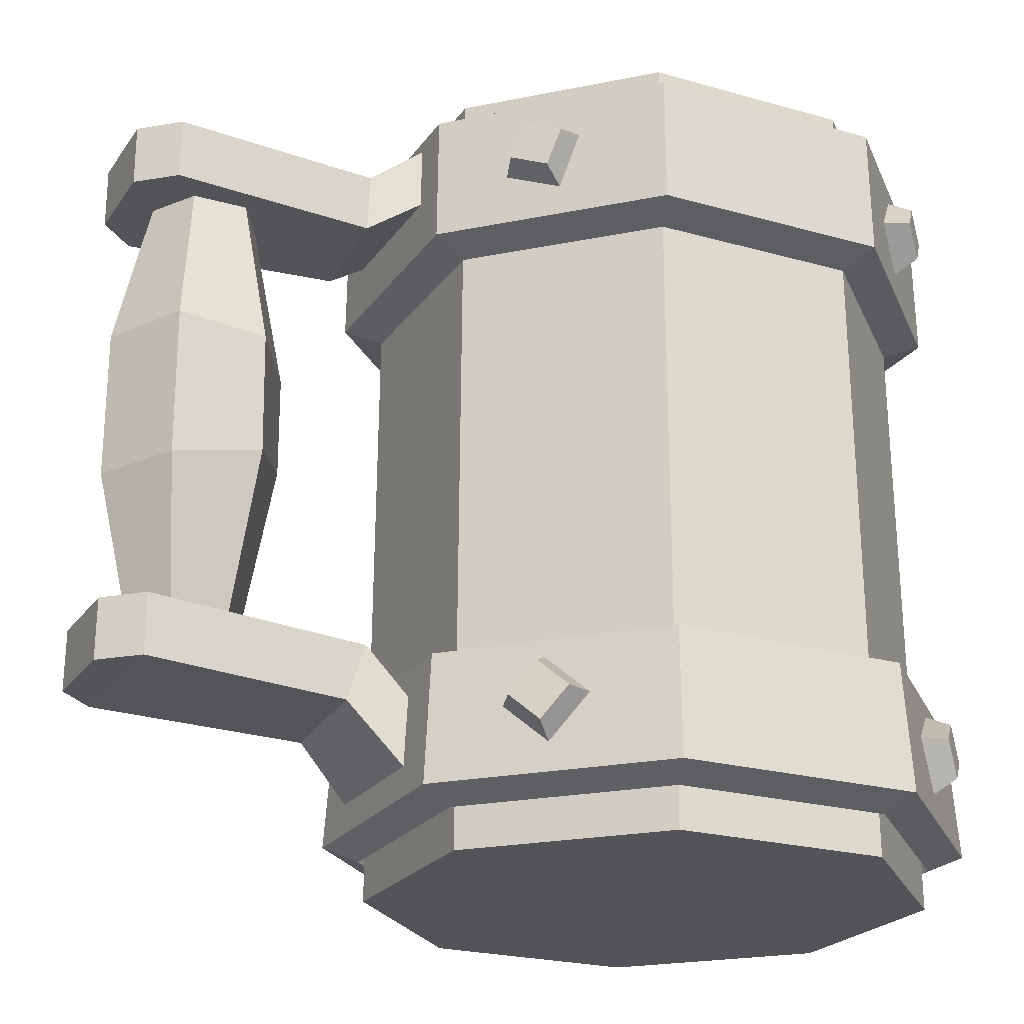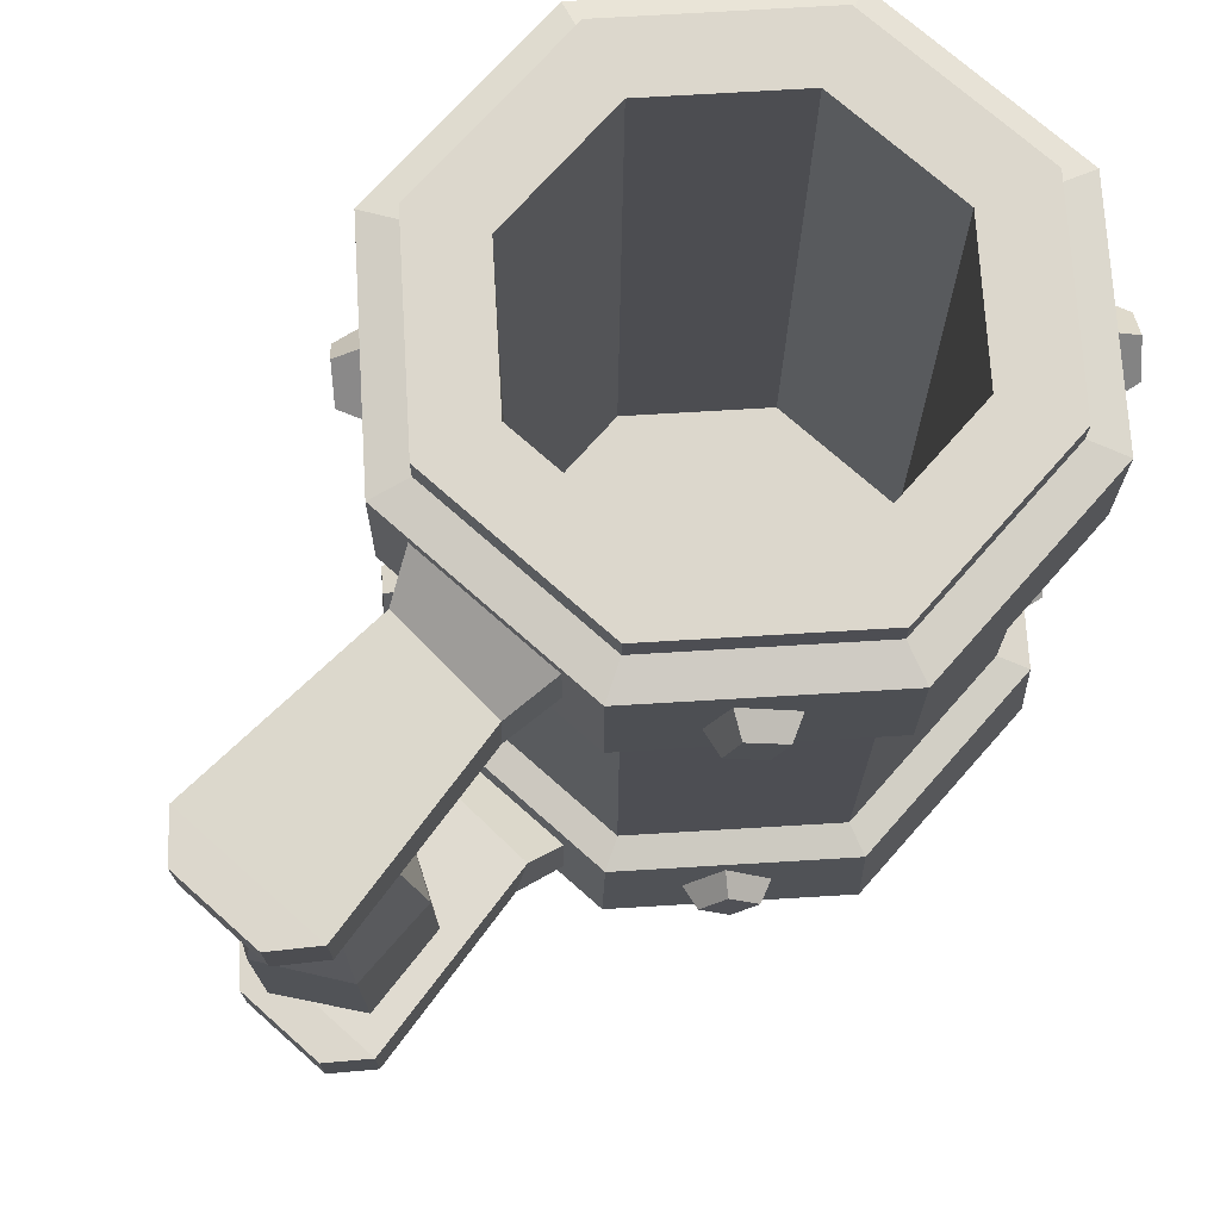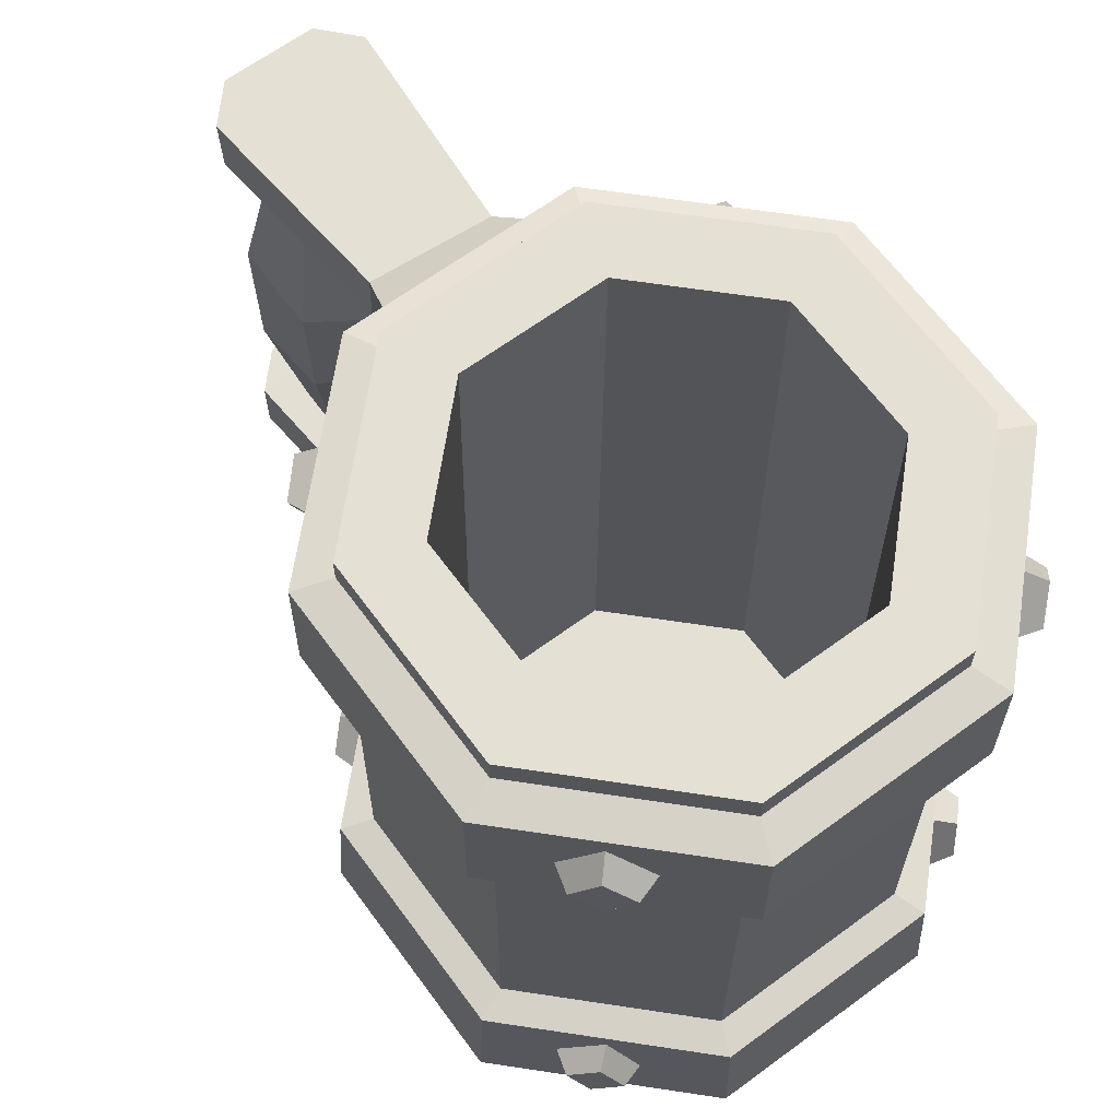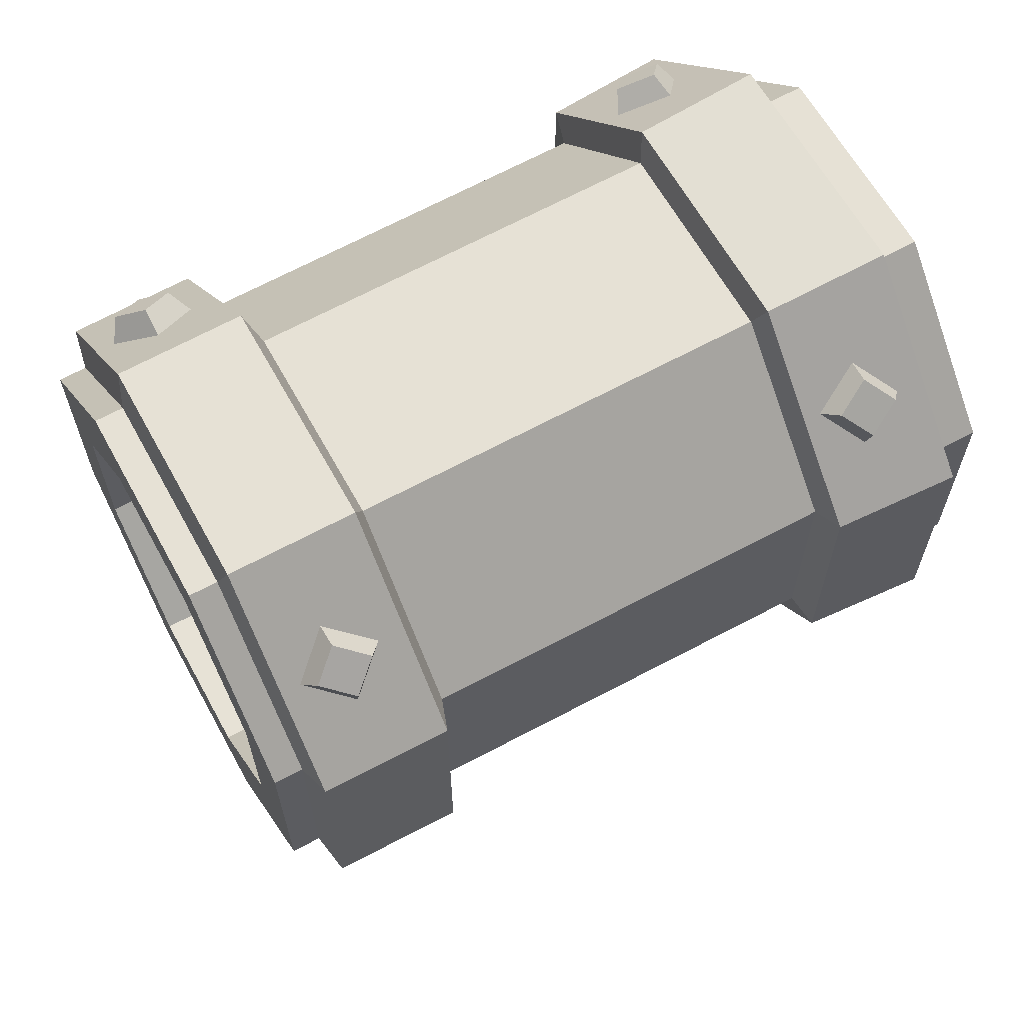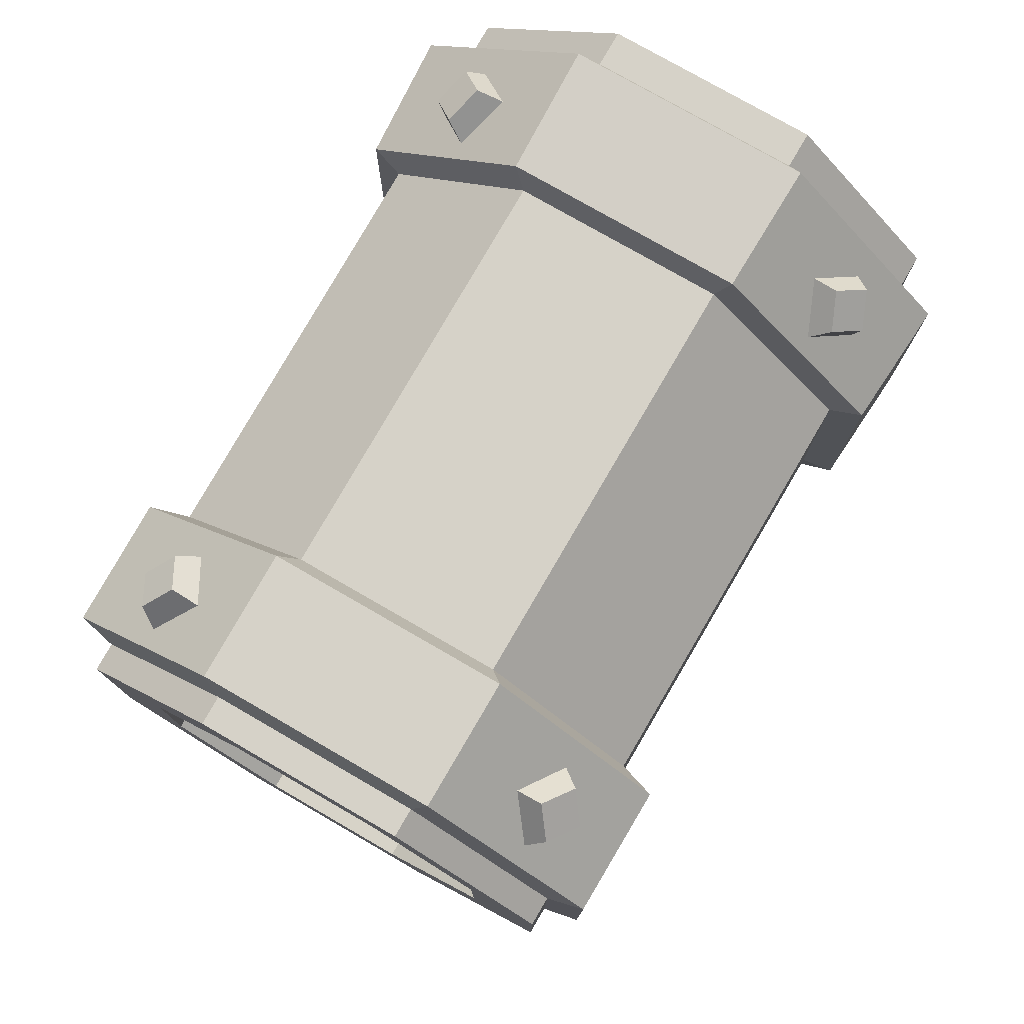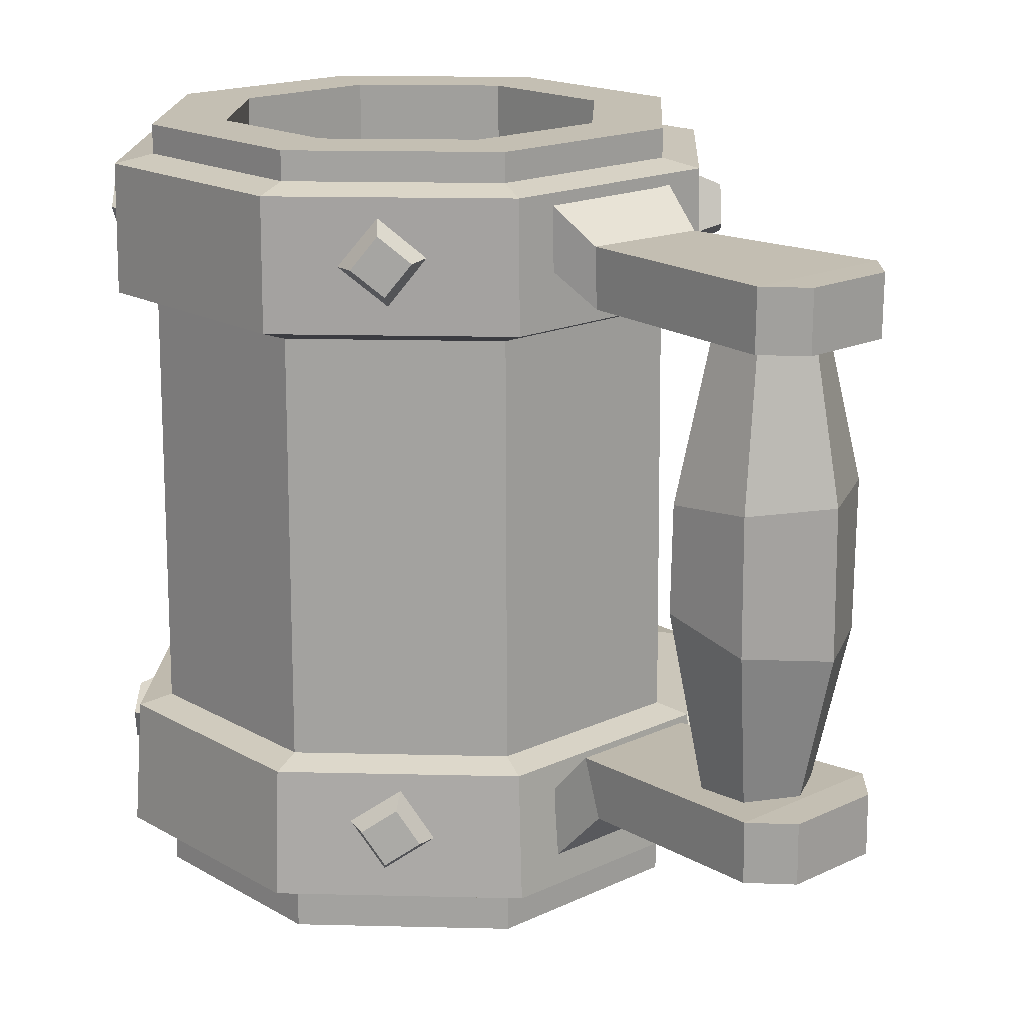
<metadata>
{"format":"obj","ext":"obj","renderer":"f3d","projection":"perspective","resolution":1024,"background":"white","views":[{"elev":-22.8,"azim":-115.9,"up":"+Y"},{"elev":72.9,"azim":-138.4,"up":"+Y"},{"elev":65.4,"azim":-36.4,"up":"+Y"},{"elev":63.7,"azim":-118.9,"up":"+Z"},{"elev":77.4,"azim":-150.0,"up":"+Z"},{"elev":17.7,"azim":137.7,"up":"+Y"}]}
</metadata>
<code>
v -1.242 5.456 -10.05
v -1.242 5.456 -8.613
v -0 5.456 -7.896
v 1.242 5.456 -8.613
v 1.242 5.456 -10.05
v -0 5.456 -10.76
v -1.242 17.67 -10.05
v -1.242 17.67 -8.613
v -0 17.67 -7.896
v 1.242 17.67 -8.613
v 1.242 17.67 -10.05
v -0 17.67 -10.76
v -2.106 13.59 -10.54
v -2.048 13.38 -8.158
v -0.01961 13.18 -6.947
v 2.035 13.22 -8.145
v 2.059 13.47 -10.52
v 0.03685 13.54 -11.71
v -2.085 9.64 -10.54
v -2.027 10.15 -8.105
v -0.005054 10.51 -6.939
v 2.082 10.39 -8.13
v 2.064 9.85 -10.56
v -0.002522 9.589 -11.73
v -5.682 17.69 -1.313
v -6.045 19.21 -0.8592
v -6.081 18.07 -1.919
v -6.323 19.08 -1.616
v -5.363 18.45 -2.639
v -5.605 19.47 -2.336
v -4.606 18.27 -2.393
v -4.969 19.79 -1.939
v 5.525 17.6 -1.462
v 4.755 18.87 -2.139
v 6.041 18 -1.953
v 5.527 18.84 -2.405
v 6.646 18.68 -1.363
v 6.133 19.53 -1.814
v 6.433 18.62 -0.5762
v 5.663 19.89 -1.253
v 2.837 5.128 -2.882
v -2.837 5.128 -2.882
v -6.848 5.128 1.129
v -6.848 5.128 6.802
v -2.837 5.128 10.81
v 2.837 5.128 10.81
v 6.848 5.128 6.802
v 6.848 5.128 1.129
v 2.943 1.069 -3.139
v -2.943 1.069 -3.139
v -7.105 1.069 1.023
v -7.105 1.069 6.909
v -2.943 1.069 11.07
v 2.943 1.069 11.07
v 7.105 1.069 6.909
v 7.105 1.069 1.023
v 2.783 20.6 -2.754
v 6.72 20.6 1.182
v 6.72 20.6 6.749
v 2.783 20.6 10.69
v -2.783 20.6 10.69
v -6.72 20.6 6.749
v -6.72 20.6 1.182
v -2.783 20.6 -2.754
v 2.798 16.51 -2.79
v -2.798 16.51 -2.79
v -6.756 16.51 1.167
v -6.756 16.51 6.764
v -2.798 16.51 10.72
v 2.798 16.51 10.72
v 6.756 16.51 6.764
v 6.756 16.51 1.167
v 3.232 16.89 -3.838
v -3.232 16.89 -3.838
v -3.212 20.38 -3.788
v 3.212 20.38 -3.788
v -7.803 16.89 0.7335
v -7.754 20.38 0.754
v -7.803 16.89 7.198
v -7.754 20.38 7.177
v -3.232 16.89 11.77
v -3.212 20.38 11.72
v 3.232 16.89 11.77
v 3.212 20.38 11.72
v 7.803 16.89 7.198
v 7.754 20.38 7.177
v 7.803 16.89 0.7335
v 7.754 20.38 0.754
v 3.312 1.445 -4.031
v -3.312 1.445 -4.031
v -3.218 4.906 -3.803
v 3.218 4.906 -3.803
v -7.997 1.445 0.6533
v -7.769 4.906 0.7479
v -7.997 1.445 7.278
v -7.769 4.906 7.184
v -3.312 1.445 11.96
v -3.218 4.906 11.73
v 3.312 1.445 11.96
v 3.218 4.906 11.73
v 7.997 1.445 7.278
v 7.769 4.906 7.184
v 7.997 1.445 0.6533
v 7.769 4.906 0.7479
v 2.884 0 -2.997
v -2.884 0 -2.997
v -6.963 0 1.082
v -6.963 0 6.85
v -2.884 0 10.93
v 2.884 0 10.93
v 6.963 0 6.85
v 6.963 0 1.082
v 2.809 21.36 -2.816
v -2.809 21.36 -2.816
v -6.782 21.36 1.157
v -6.782 21.36 6.775
v -2.809 21.36 10.75
v 2.809 21.36 10.75
v 6.782 21.36 6.775
v 6.782 21.36 1.157
v 2.034 21.36 -0.9437
v -2.034 21.36 -0.9437
v -4.909 21.36 1.932
v -4.909 21.36 5.999
v -2.034 21.36 8.875
v 2.034 21.36 8.875
v 4.909 21.36 5.999
v 4.909 21.36 1.932
v 2.133 2.363 -1.184
v -2.133 2.363 -1.184
v -5.15 2.363 1.833
v -5.15 2.363 6.099
v -2.133 2.363 9.115
v 2.133 2.363 9.115
v 5.15 2.363 6.099
v 5.15 2.363 1.833
v -5.503 2.167 -1.649
v -6.208 3.407 -0.8066
v -5.991 2.604 -2.161
v -6.461 3.432 -1.598
v -5.375 3.332 -2.721
v -5.846 4.159 -2.159
v -4.58 3.258 -2.49
v -5.285 4.498 -1.647
v -2.005 1.76 -3.483
v 1.997 1.76 -3.483
v -2.147 20.22 -3.589
v 2.145 20.22 -3.589
v -2.147 19.15 -10.78
v 2.145 19.15 -10.78
v -2.239 4.08 -10.99
v 2.233 4.08 -10.99
v -1.65 19.13 -5.144
v 1.649 19.13 -4.907
v -1.744 3.887 -5.492
v 1.743 3.753 -5.347
v -2.157 18.54 -3.589
v 2.135 18.54 -3.589
v 1.651 17.54 -4.974
v -1.648 17.54 -5.211
v -2.128 17.53 -10.78
v 2.165 17.53 -10.78
v -2.237 5.708 -10.98
v 2.235 5.708 -10.98
v 1.759 5.341 -4.839
v -1.727 5.428 -4.984
v 2.046 3.569 -3.33
v -1.956 3.569 -3.33
v -5.798 2.179 9.289
v -4.798 3.151 10.17
v -6.245 2.612 9.835
v -5.578 3.261 10.42
v -6.668 3.503 9.339
v -6 4.152 9.929
v -6.431 3.514 8.547
v -5.431 4.486 9.431
v 5.833 2.188 -1.321
v 4.794 3.103 -2.247
v 6.275 2.618 -1.884
v 5.582 3.229 -2.502
v 6.673 3.535 -1.408
v 5.98 4.146 -2.026
v 6.431 3.562 -0.6076
v 5.392 4.478 -1.534
v 5.657 2.204 9.418
v 6.169 3.631 8.756
v 6.092 2.629 9.982
v 6.434 3.581 9.54
v 5.399 3.183 10.64
v 5.741 4.135 10.2
v 4.618 3.034 10.4
v 5.13 4.462 9.741
v -5.576 17.59 9.368
v -4.766 18.81 10.09
v -6.084 18 9.859
v -5.544 18.81 10.34
v -6.646 18.73 9.273
v -6.105 19.54 9.757
v -6.417 18.68 8.49
v -5.607 19.89 9.215
v 5.285 17.59 9.637
v 6.128 18.66 8.735
v 5.815 17.99 10.11
v 6.378 18.7 9.512
v 5.307 18.82 10.61
v 5.87 19.53 10.01
v 4.522 18.83 10.38
v 5.366 19.89 9.478
v -1.257 17.53 -11.75
v -1.269 19.15 -11.75
v 1.266 19.15 -11.75
v 1.277 17.53 -11.75
v 1.319 5.708 -11.95
v -1.321 5.708 -11.95
v 1.318 4.08 -11.96
v -1.323 4.08 -11.96
f 1 2 20 19
f 2 3 21 20
f 3 4 22 21
f 4 5 23 22
f 5 6 24 23
f 6 1 19 24
f 13 14 8 7
f 14 15 9 8
f 15 16 10 9
f 16 17 11 10
f 17 18 12 11
f 18 13 7 12
f 19 20 14 13
f 20 21 15 14
f 21 22 16 15
f 22 23 17 16
f 23 24 18 17
f 24 19 13 18
f 25 26 28 27
f 27 28 30 29
f 29 30 32 31
f 26 32 30 28
f 31 25 27 29
f 33 34 36 35
f 35 36 38 37
f 37 38 40 39
f 34 40 38 36
f 39 33 35 37
f 73 74 75 76
f 74 77 78 75
f 77 79 80 78
f 79 81 82 80
f 81 83 84 82
f 83 85 86 84
f 85 87 88 86
f 87 73 76 88
f 89 90 91 92
f 90 93 94 91
f 93 95 96 94
f 95 97 98 96
f 97 99 100 98
f 99 101 102 100
f 101 103 104 102
f 103 89 92 104
f 65 66 74 73
f 64 57 76 75
f 66 67 77 74
f 63 64 75 78
f 67 68 79 77
f 62 63 78 80
f 68 69 81 79
f 61 62 80 82
f 69 70 83 81
f 60 61 82 84
f 70 71 85 83
f 59 60 84 86
f 71 72 87 85
f 58 59 86 88
f 72 65 73 87
f 57 58 88 76
f 49 50 90 89
f 42 41 92 91
f 50 51 93 90
f 43 42 91 94
f 51 52 95 93
f 44 43 94 96
f 52 53 97 95
f 45 44 96 98
f 53 54 99 97
f 46 45 98 100
f 54 55 101 99
f 47 46 100 102
f 55 56 103 101
f 48 47 102 104
f 56 49 89 103
f 41 48 104 92
f 105 106 114 113
f 106 107 115 114
f 107 108 116 115
f 108 109 117 116
f 109 110 118 117
f 110 111 119 118
f 111 112 120 119
f 112 105 113 120
f 105 112 111 110 109 108 107 106
f 129 130 131 132 133 134 135 136
f 113 114 122 121
f 114 115 123 122
f 115 116 124 123
f 116 117 125 124
f 117 118 126 125
f 118 119 127 126
f 119 120 128 127
f 120 113 121 128
f 121 122 130 129
f 122 123 131 130
f 123 124 132 131
f 124 125 133 132
f 125 126 134 133
f 126 127 135 134
f 127 128 136 135
f 128 121 129 136
f 137 138 140 139
f 139 140 142 141
f 141 142 144 143
f 138 144 142 140
f 143 137 139 141
f 157 160 159 158
f 163 166 165 164
f 160 161 162 159
f 166 168 167 165
f 147 148 154 153
f 151 152 156 155
f 153 154 150 149
f 155 156 146 145
f 147 157 158 148
f 148 158 159 154
f 153 160 157 147
f 152 164 165 156
f 155 166 163 151
f 154 159 162 150
f 149 161 160 153
f 156 165 167 146
f 146 167 168 145
f 145 168 166 155
f 169 170 172 171
f 171 172 174 173
f 173 174 176 175
f 170 176 174 172
f 175 169 171 173
f 177 178 180 179
f 179 180 182 181
f 181 182 184 183
f 178 184 182 180
f 183 177 179 181
f 185 186 188 187
f 187 188 190 189
f 189 190 192 191
f 186 192 190 188
f 191 185 187 189
f 193 194 196 195
f 195 196 198 197
f 197 198 200 199
f 194 200 198 196
f 199 193 195 197
f 201 202 204 203
f 203 204 206 205
f 205 206 208 207
f 202 208 206 204
f 207 201 203 205
f 209 210 211 212
f 214 213 215 216
f 161 149 210 209
f 149 150 211 210
f 150 162 212 211
f 162 161 209 212
f 163 164 213 214
f 164 152 215 213
f 152 151 216 215
f 151 163 214 216

</code>
